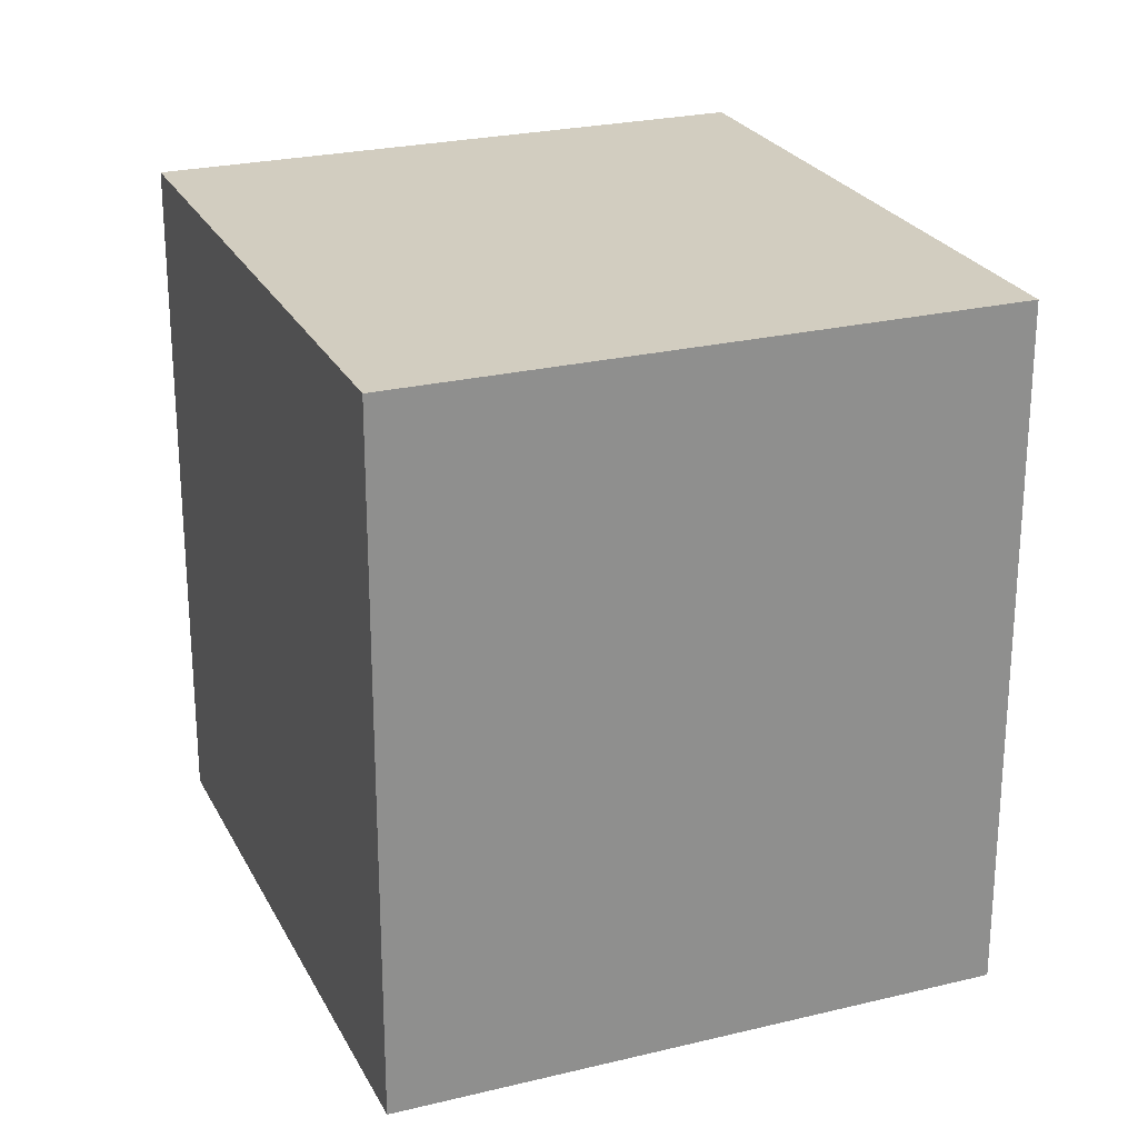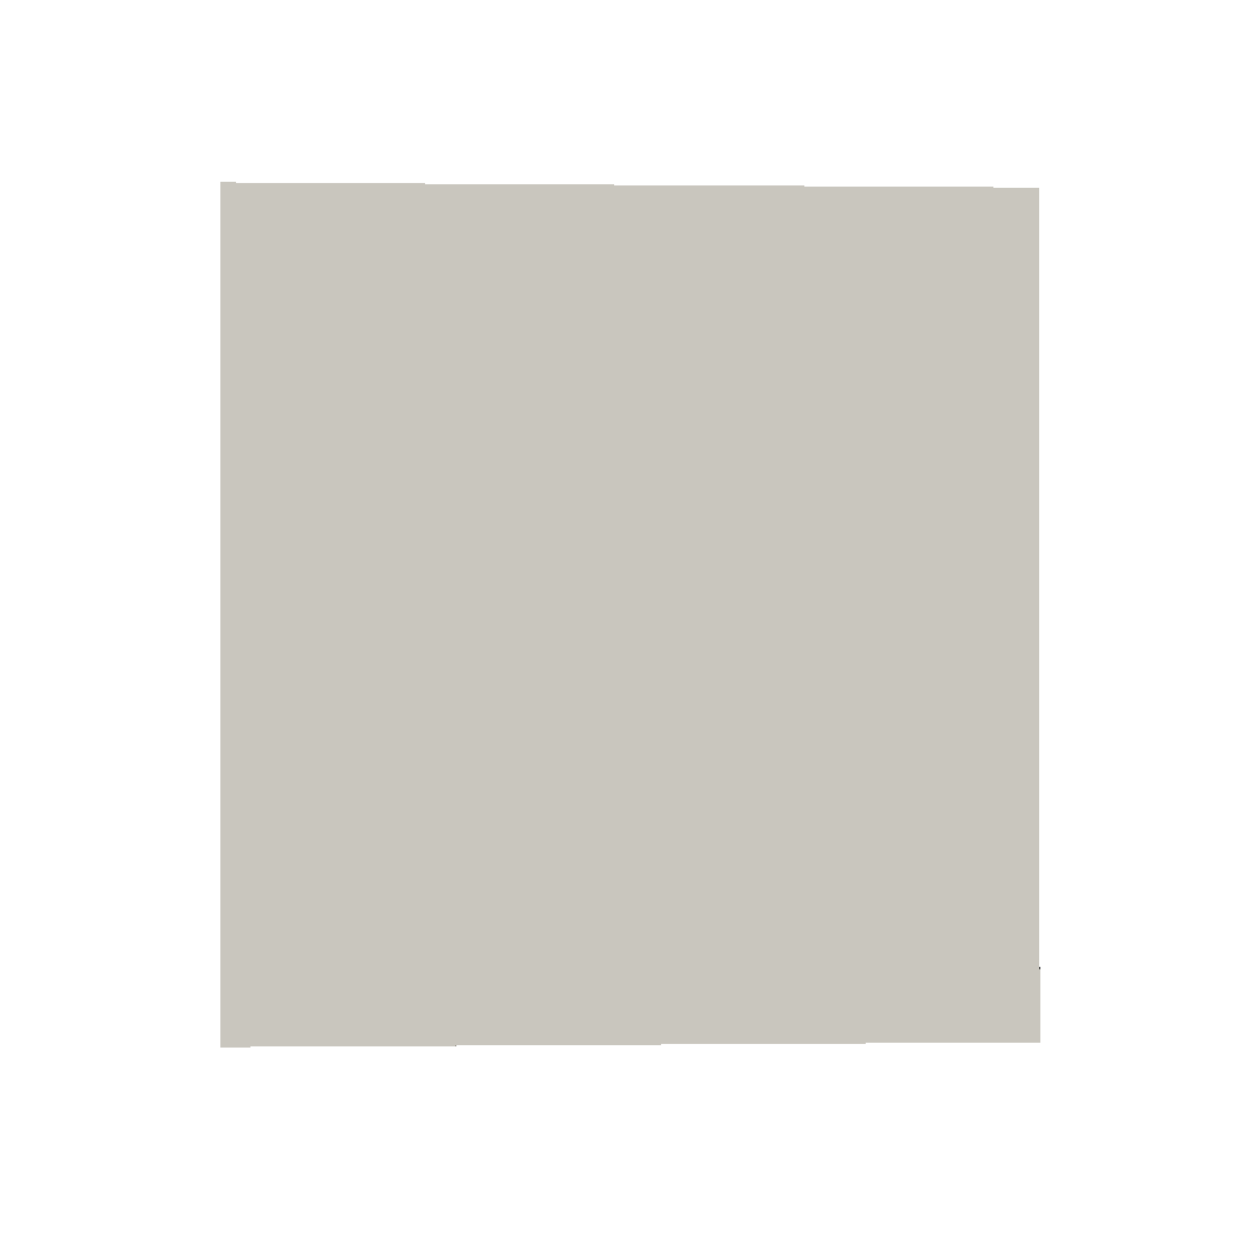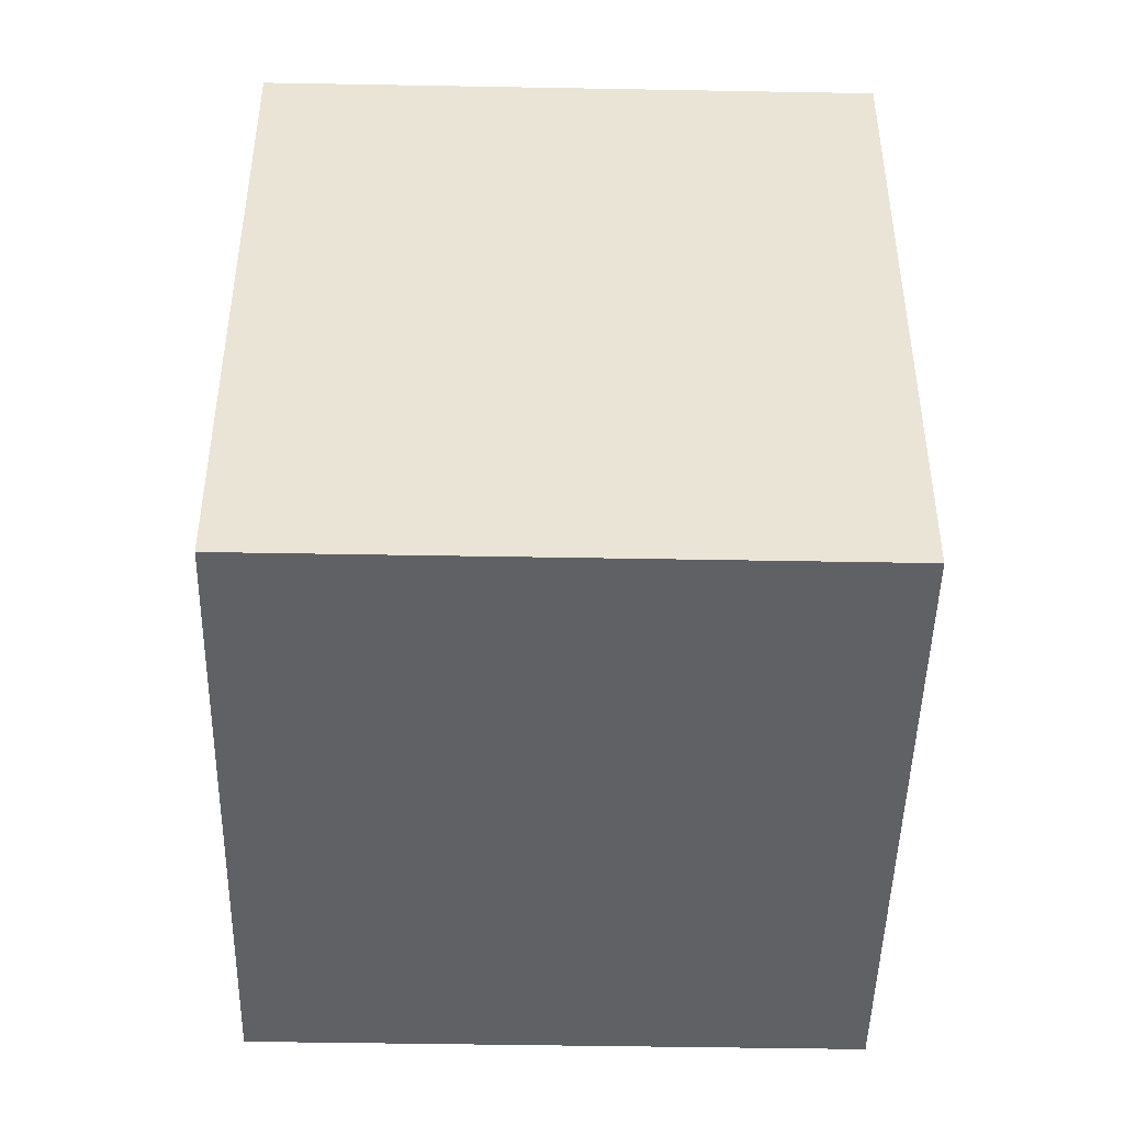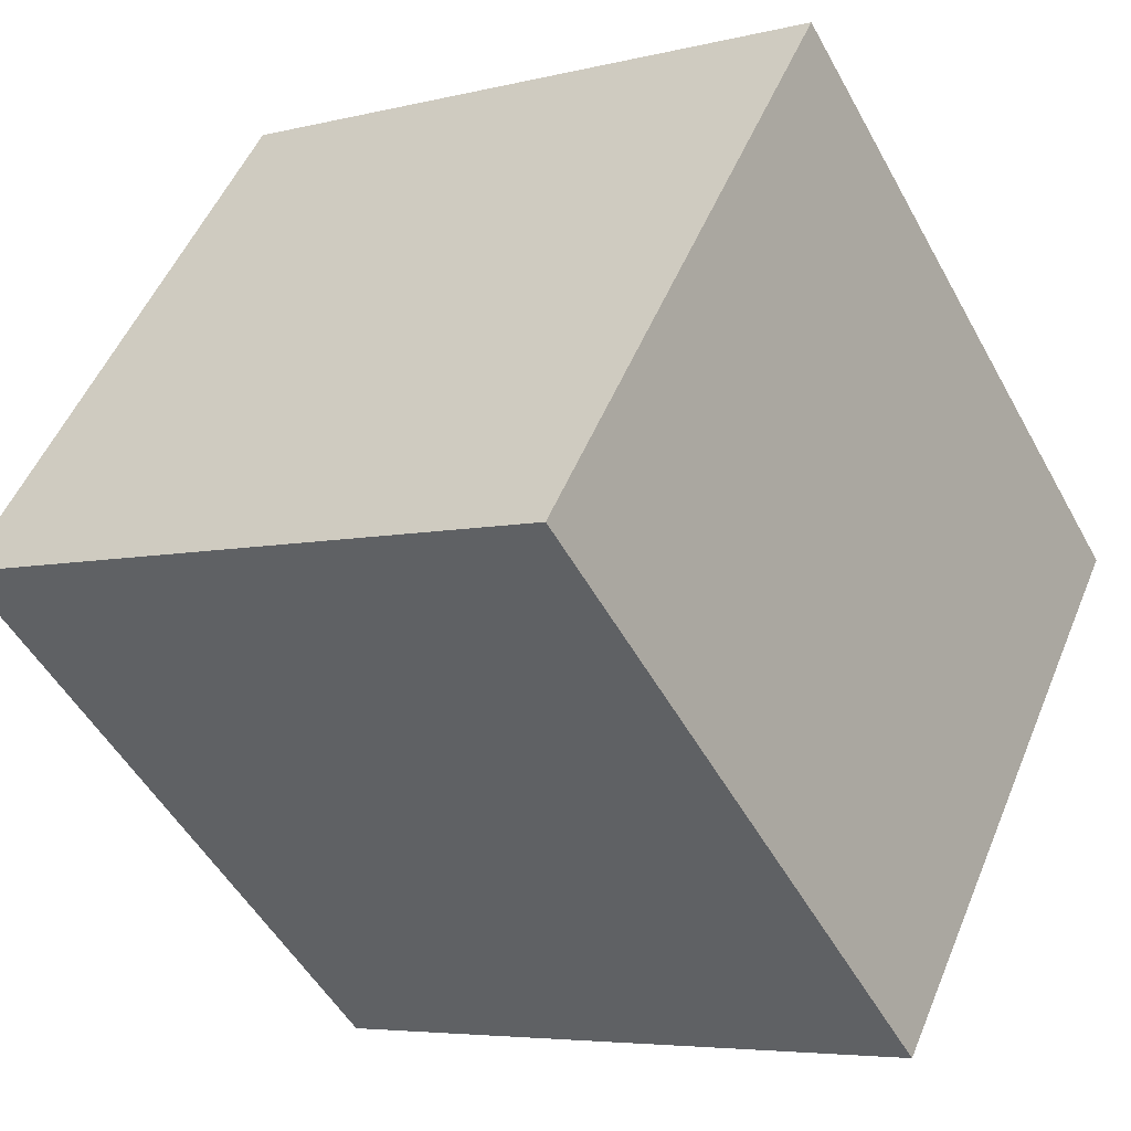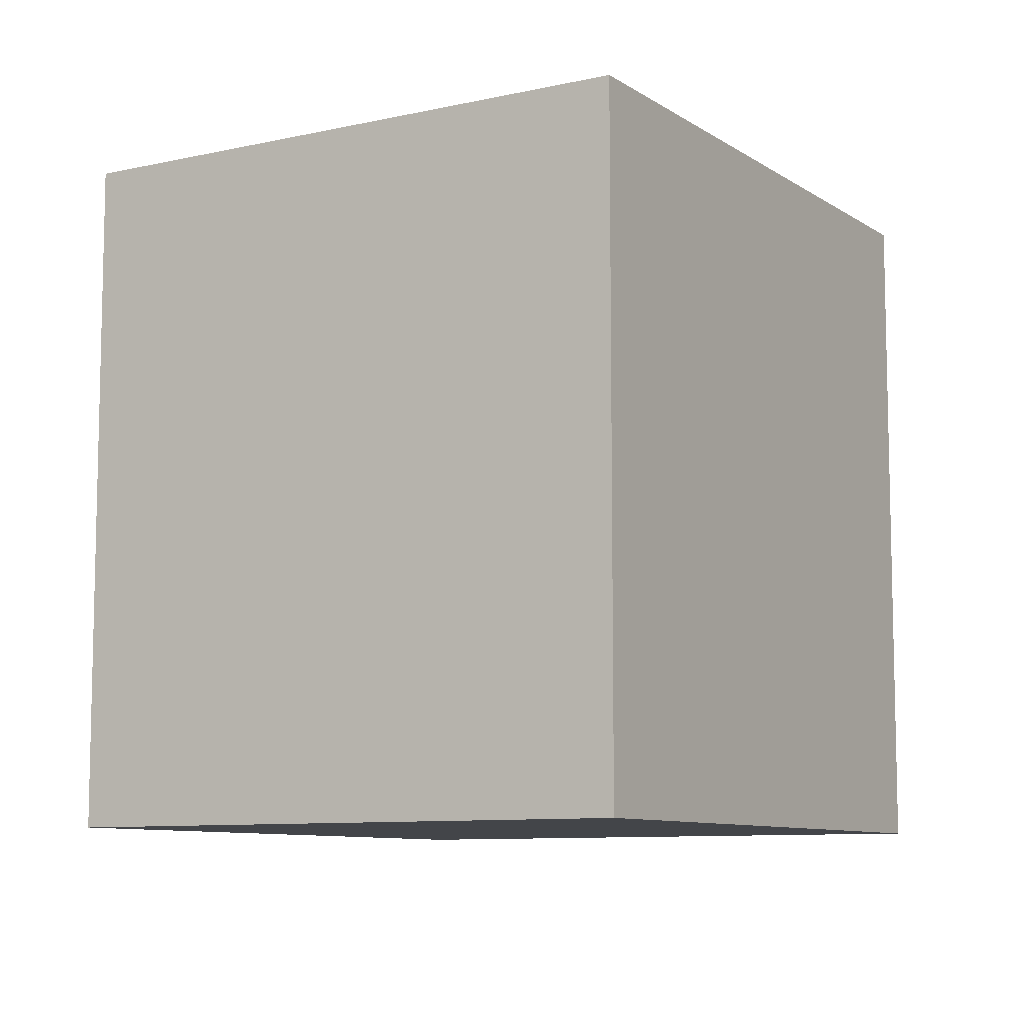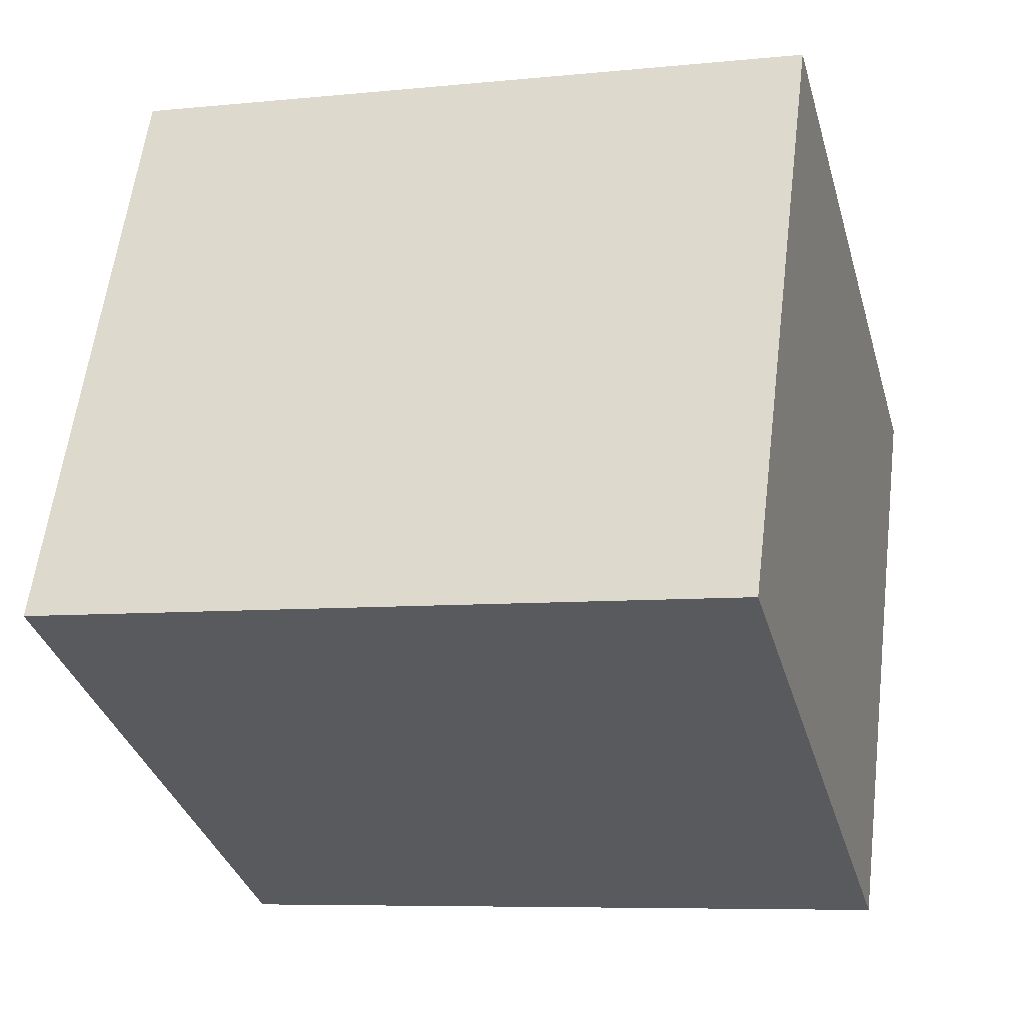
<metadata>
{"format":"obj","ext":"obj","renderer":"f3d","projection":"perspective","resolution":1024,"background":"white","views":[{"elev":24.7,"azim":43.0,"up":"+Y"},{"elev":-0.3,"azim":152.3,"up":"+Y"},{"elev":-46.8,"azim":63.5,"up":"+Y"},{"elev":-50.8,"azim":-152.0,"up":"+Z"},{"elev":-8.9,"azim":-84.1,"up":"+Y"},{"elev":-7.1,"azim":106.5,"up":"+Z"}]}
</metadata>
<code>
v  0 1.492 9.136e-17
v  1.852 1.492 -0.588
v  0.566 1.492 -1.196
v  1.286 1.492 0.609
v  1.852 3.6e-17 -0.588
v  0.566 7.323e-17 -1.196
v  0 0 0
v  1.286 -3.729e-17 0.609
g defaultobject
f 1 2 3
f 2 1 4
f 5 3 2
f 3 5 6
f 6 1 3
f 1 6 7
f 7 4 1
f 4 7 8
f 8 2 4
f 2 8 5
f 8 6 5
f 6 8 7

</code>
